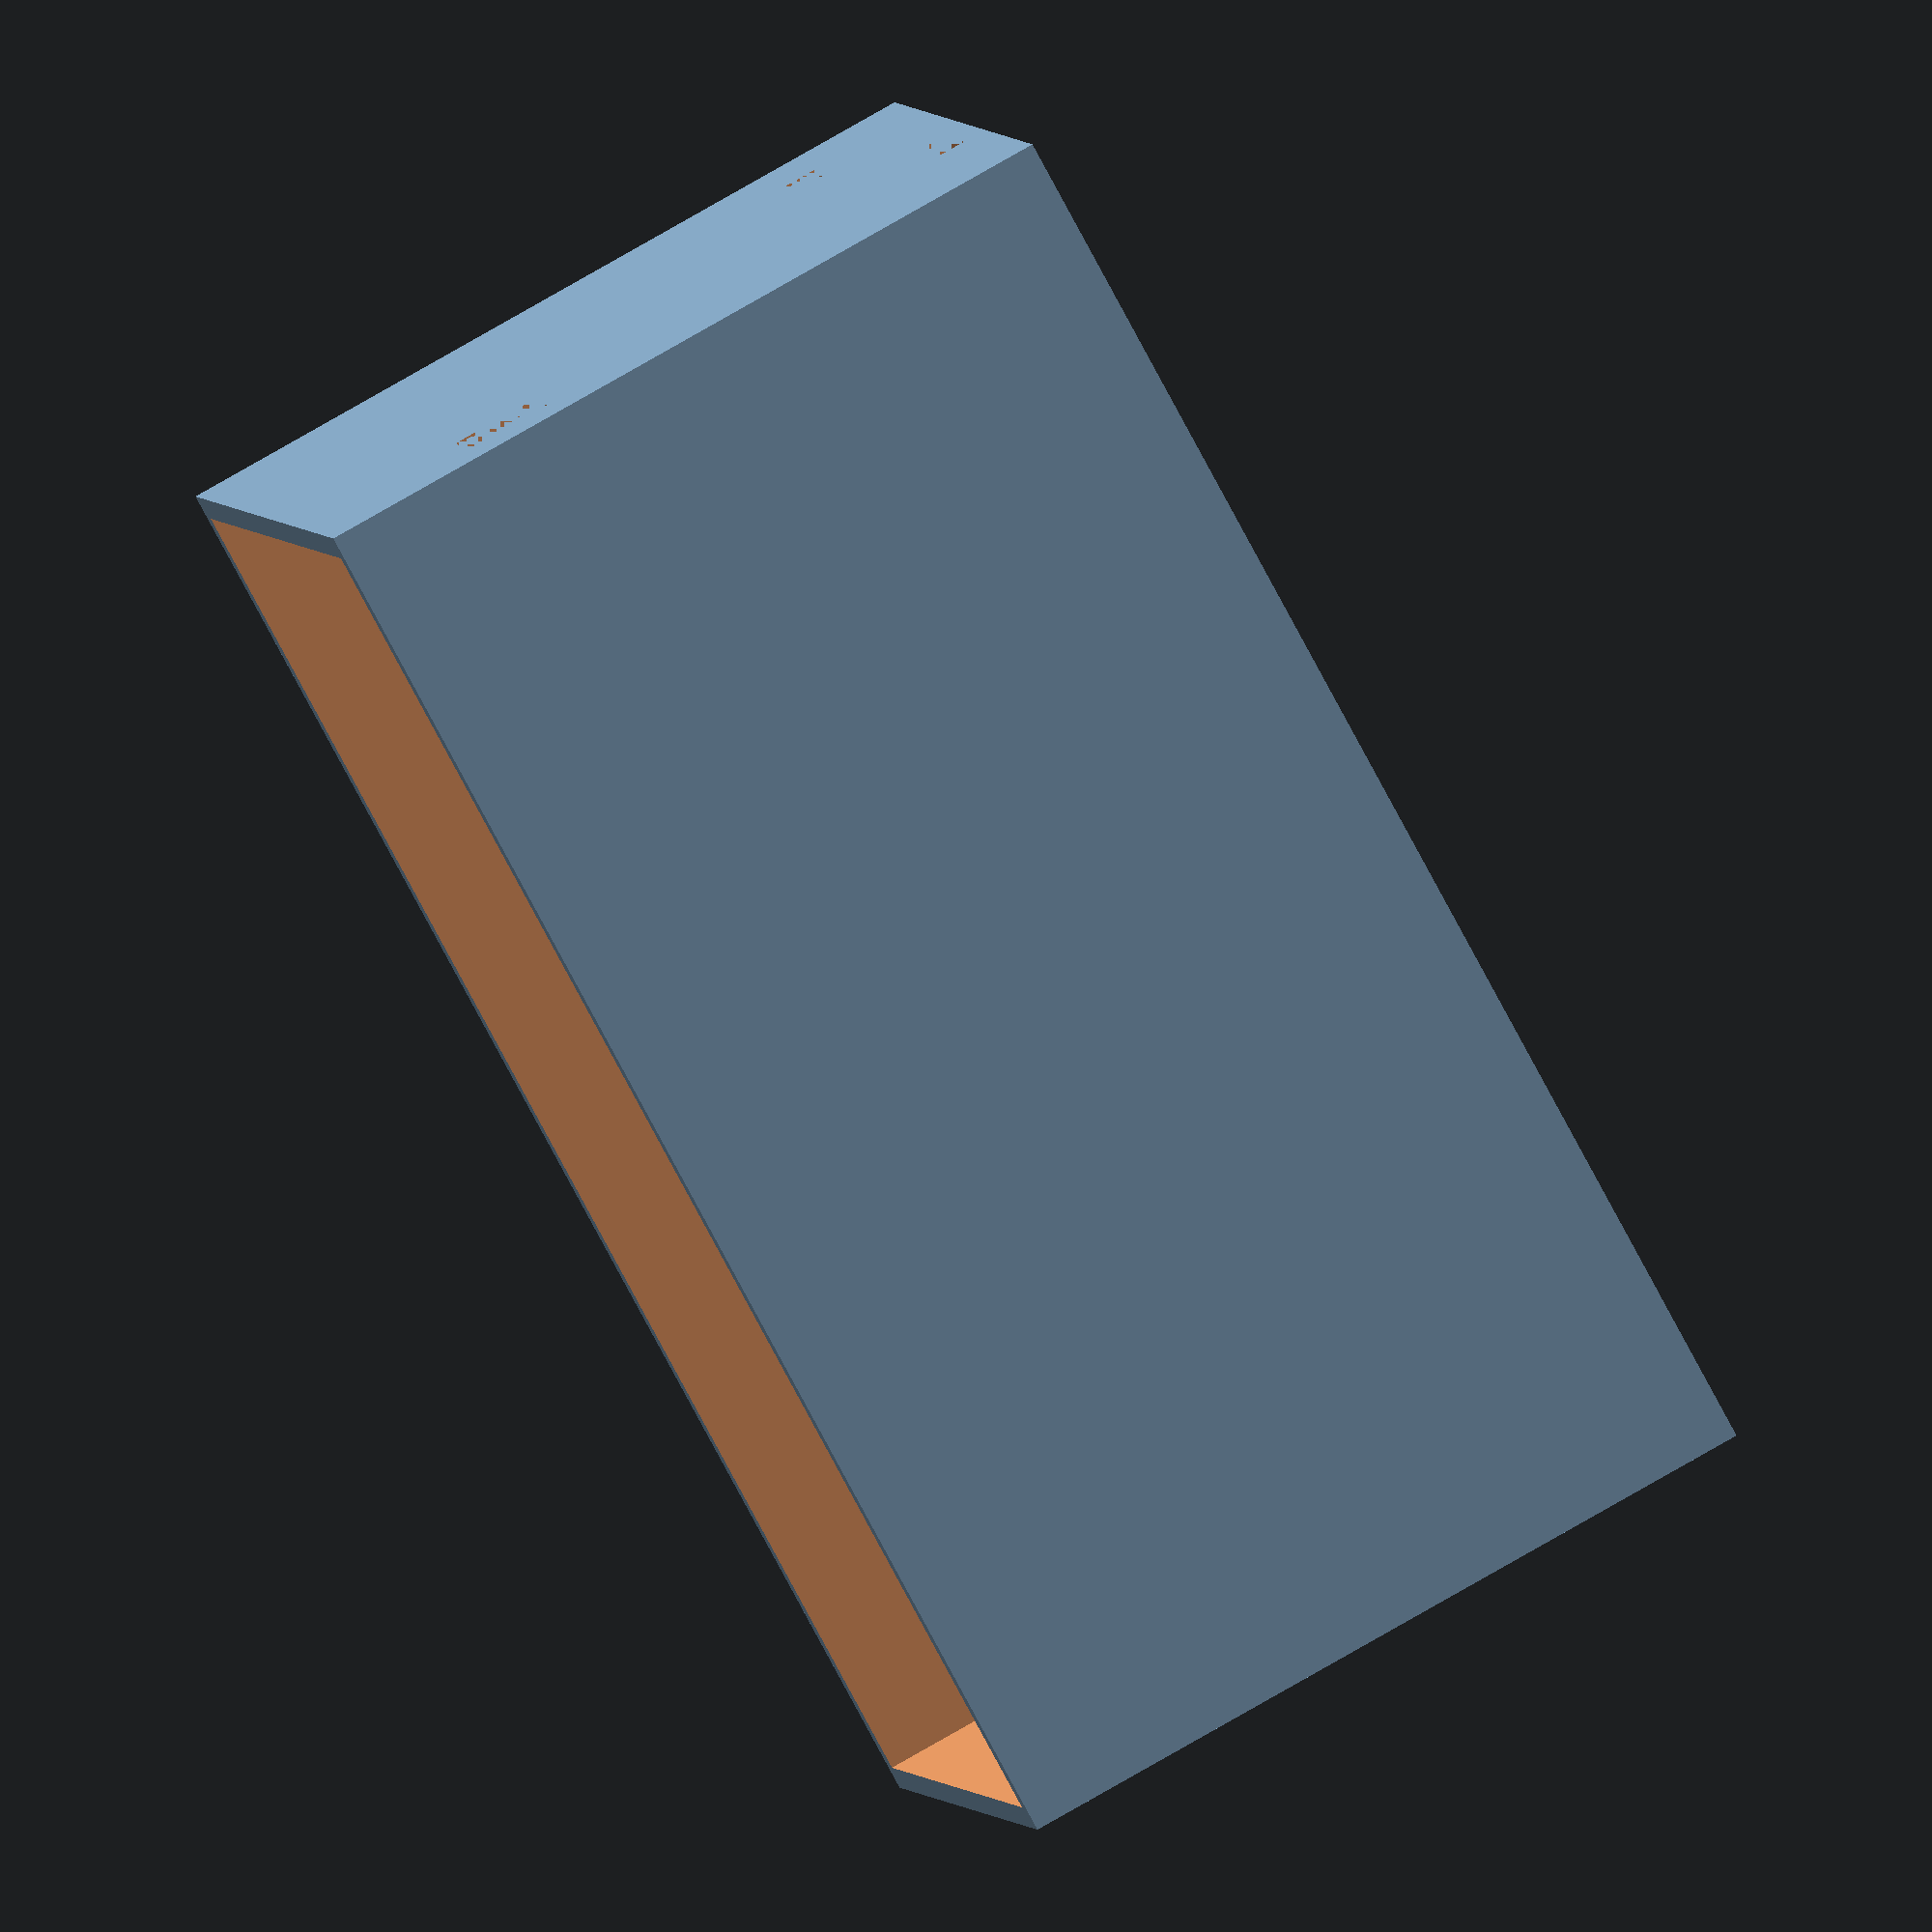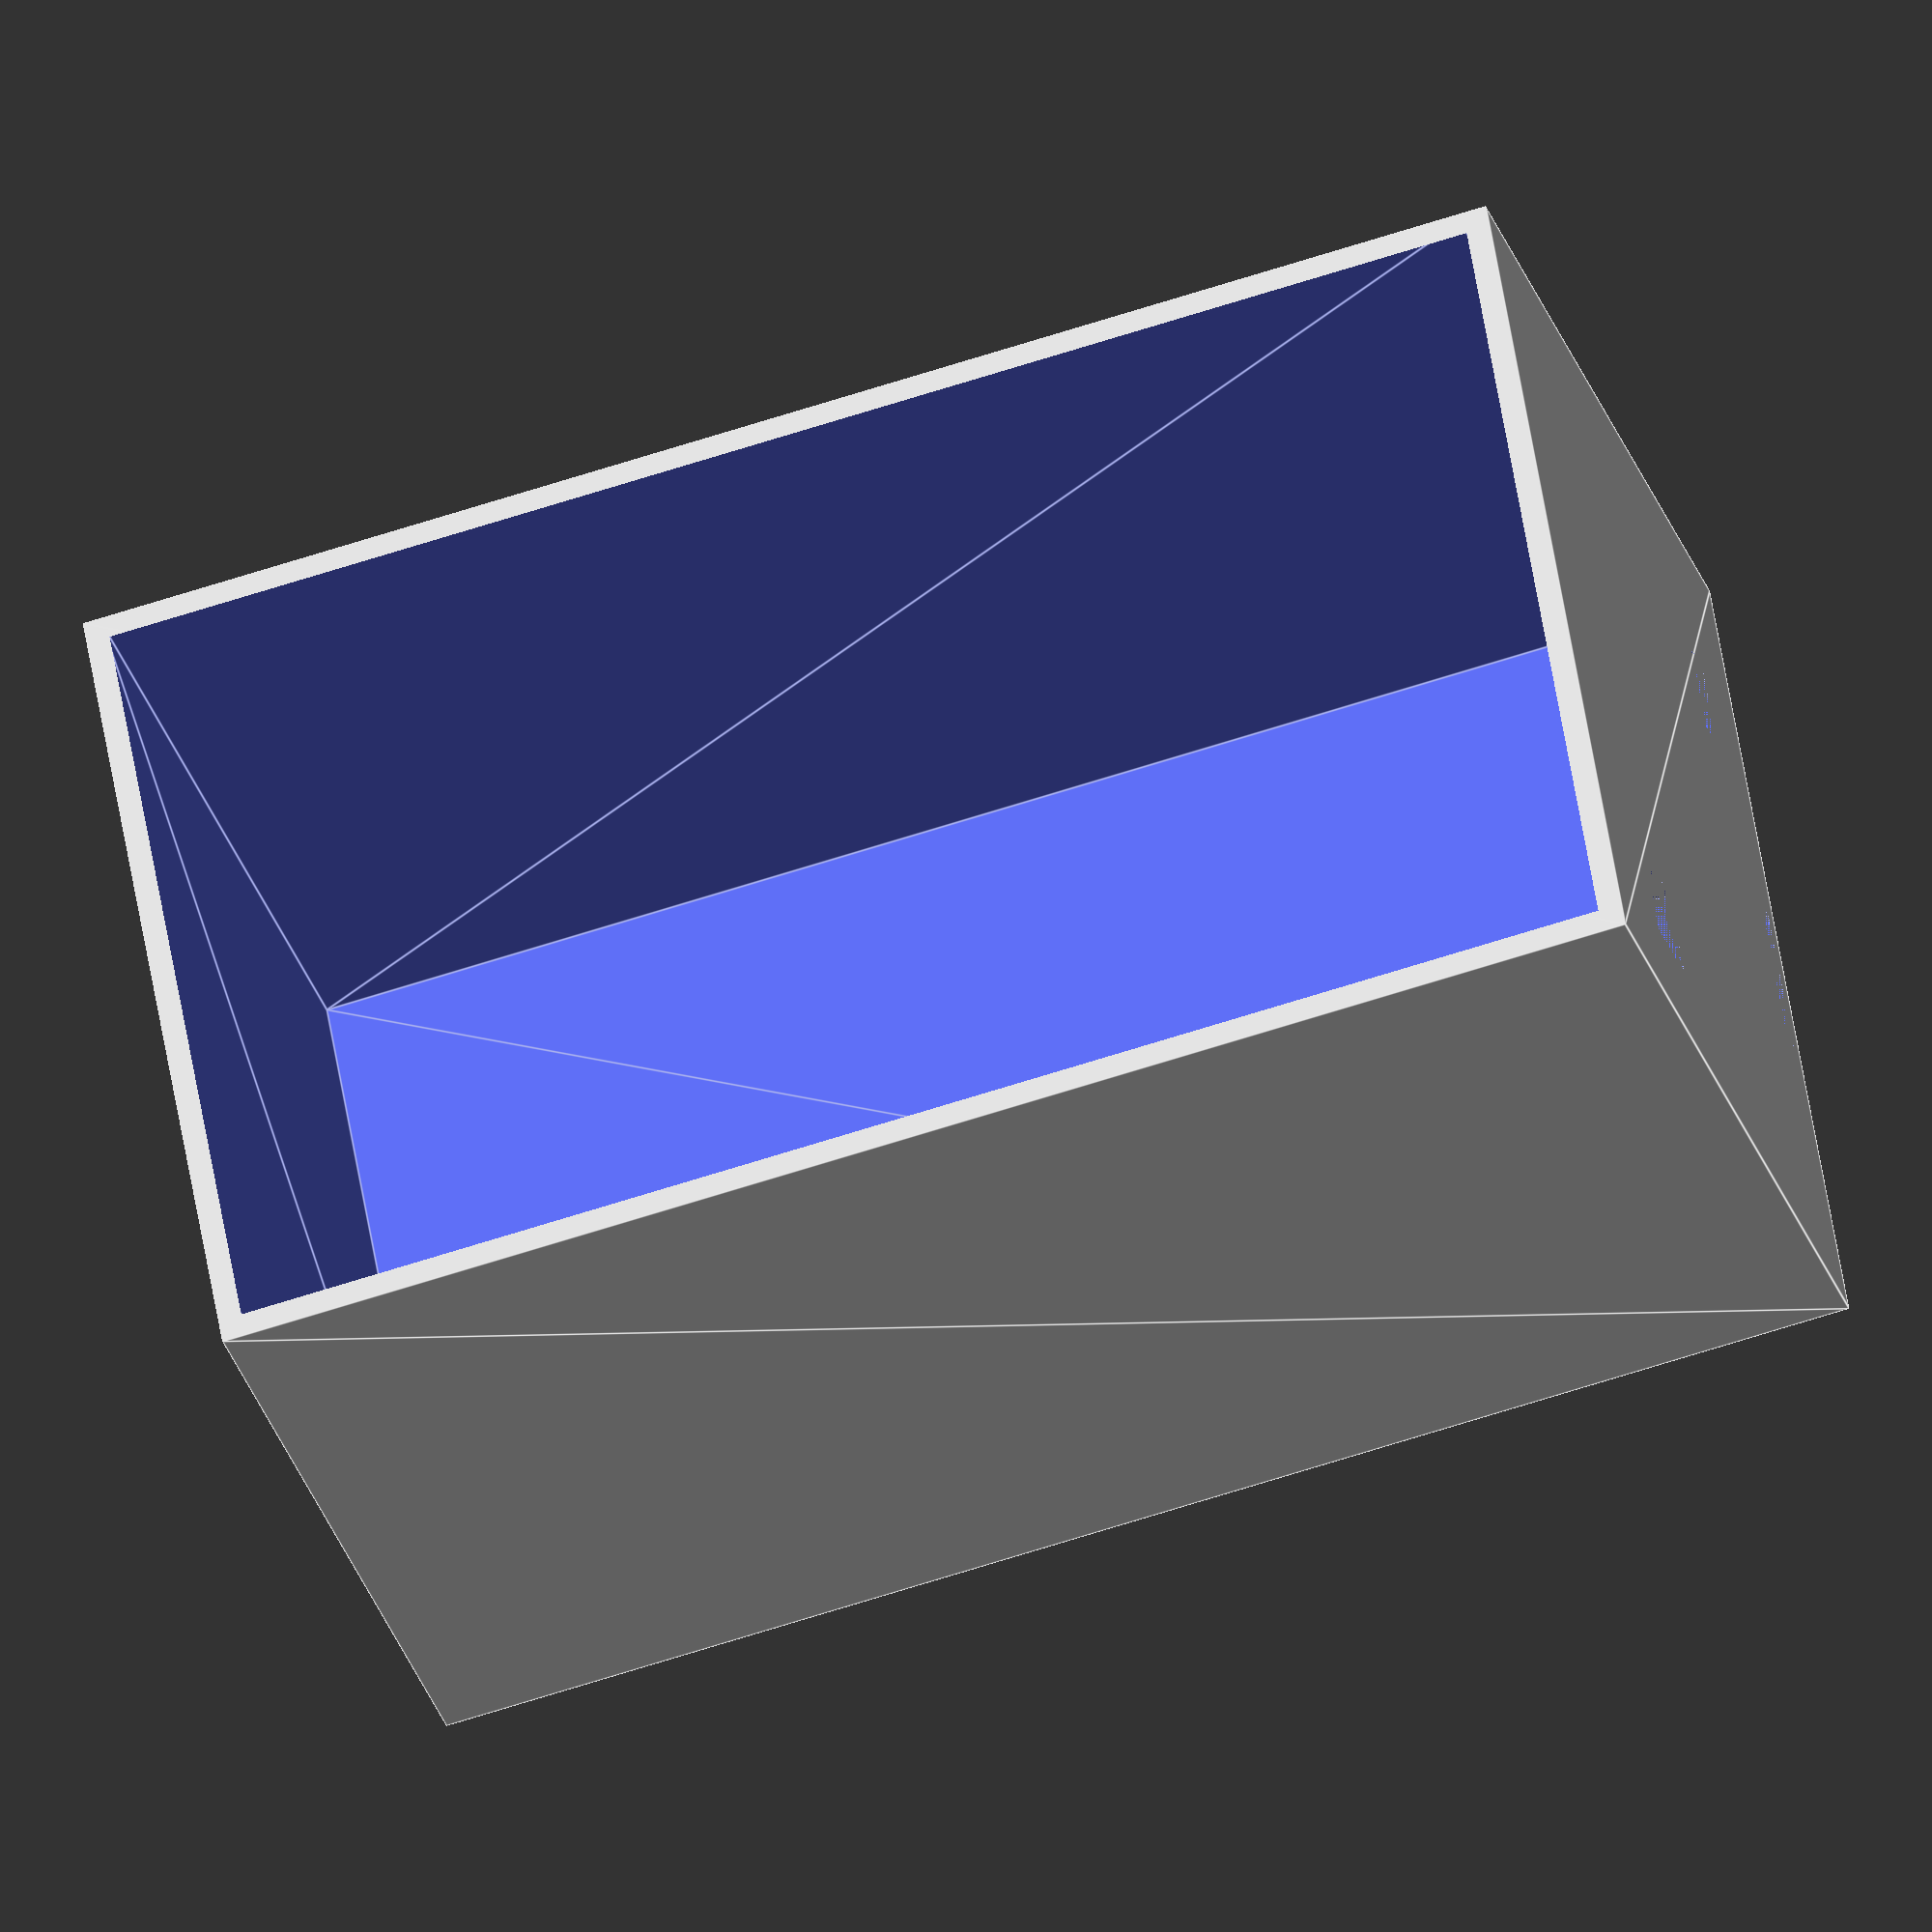
<openscad>

BaseWidth = 110;
BaseDepth = 64;
BaseHeight = 60;
CornerRadius = 0;
WallThickness = 1.8;
LCDScreenWidth=3;
LCDScreenHeight=7;
LCDScreenX=9;
LCDScreenY=12;
SmokeSensorRadius = 0;
SmokeSensorX=BaseWidth-WallThickness*2-1-SmokeSensorRadius;
SmokeSensorY=BaseDepth/2;
LEDRadius=1.6;
LEDX=SmokeSensorX;
LEDY=SmokeSensorY+35;

module RoundedRectangle($Width=BaseWidth, $Depth=BaseDepth, $Radius=CornerRadius) 
{
    polygon(points = [[$Radius, 0], [$Width-$Radius, 0],[$Width, $Radius], [$Width, $Depth-$Radius], [$Width-$Radius, $Depth], [$Radius, $Depth], [0, $Depth-$Radius], [0, $Radius]], paths=[[0,1,2,3,4,5,6,7]]);
        
    translate([$Radius,$Radius,0]){
        circle(r=$Radius);
    }        
    translate([$Width-$Radius,$Radius,0]){
        circle(r=$Radius);
    }
    
    translate([$Width-$Radius,$Depth-$Radius,0]){ 
        circle(r=$Radius);
    }
    
    translate([$Radius,$Depth-$Radius,0]){ 
        circle(r=$Radius);
    }
}


module base3D($Width=BaseWidth, $Depth=BaseDepth, $Height=BaseHeight, $Radius=CornerRadius, $Thickness=WallThickness)
{
    difference()
    {
        linear_extrude(height = $Height, center = false, convexity = 0, twist = 0)
        RoundedRectangle($Width, $Depth, $Radius);
        translate([$Thickness, $Thickness, $Thickness]) {
        linear_extrude(height = $Height, center = false, convexity = 0, twist = 0)
        RoundedRectangle($Width-$Thickness*2, $Depth-$Thickness*2, $Radius);
        }
    }
}

difference() {
    base3D(BaseWidth, BaseDepth, BaseHeight, CornerRadius, WallThickness);
    
    rotate([0, -90, 0]) {
    translate([LCDScreenX, LCDScreenY, -WallThickness]) {
        cube(size=[LCDScreenWidth, LCDScreenHeight, WallThickness], center=false);
    }
    }

    rotate([0, -90, 0]) {
    translate([WallThickness, 30, -WallThickness]) {
        cube(size=[2, 12, WallThickness], center=false);
    }
    }

    rotate([0, -90, 0]) {
    translate([40, 50, -WallThickness]) {
        cube(size=[7, 7, WallThickness], center=false);
    }
    }
    
    translate([SmokeSensorX, SmokeSensorY, 0]){
        cylinder(h=WallThickness, r1=SmokeSensorRadius, r2=SmokeSensorRadius, center=false);
    }
//    translate([LEDX, LEDY, 0]){
//        cylinder(h=WallThickness, r1=LEDRadius, r2=LEDRadius, center=false);
//    }
//    translate([0, 200+28, 142+30]){
//        rotate([135, 0, 0]){
//            cube(size=[200, 200, 200], center=false);
//        }
//    }
/*    
    translate([0, 0, 33]){
        rotate([45, 0, 0]){
            cube(size=[BaseWidth, BaseDepth/1.42, 200], center=false);
        }
    }
*/
}

/*
difference() {
    translate([0, 0, 33]){
        rotate([45, 0, 0]){
            cube(size=[BaseWidth, BaseDepth/1.42, 200], center=false);
        }
    }

    translate([0, -2, 35]){
        rotate([45, 0, 0]){
            cube(size=[BaseWidth+2, BaseDepth/1.42+2, 200+2], center=false);
        }
    }
}
*/

</openscad>
<views>
elev=103.4 azim=198.6 roll=120.1 proj=o view=wireframe
elev=29.7 azim=170.3 roll=16.1 proj=o view=edges
</views>
